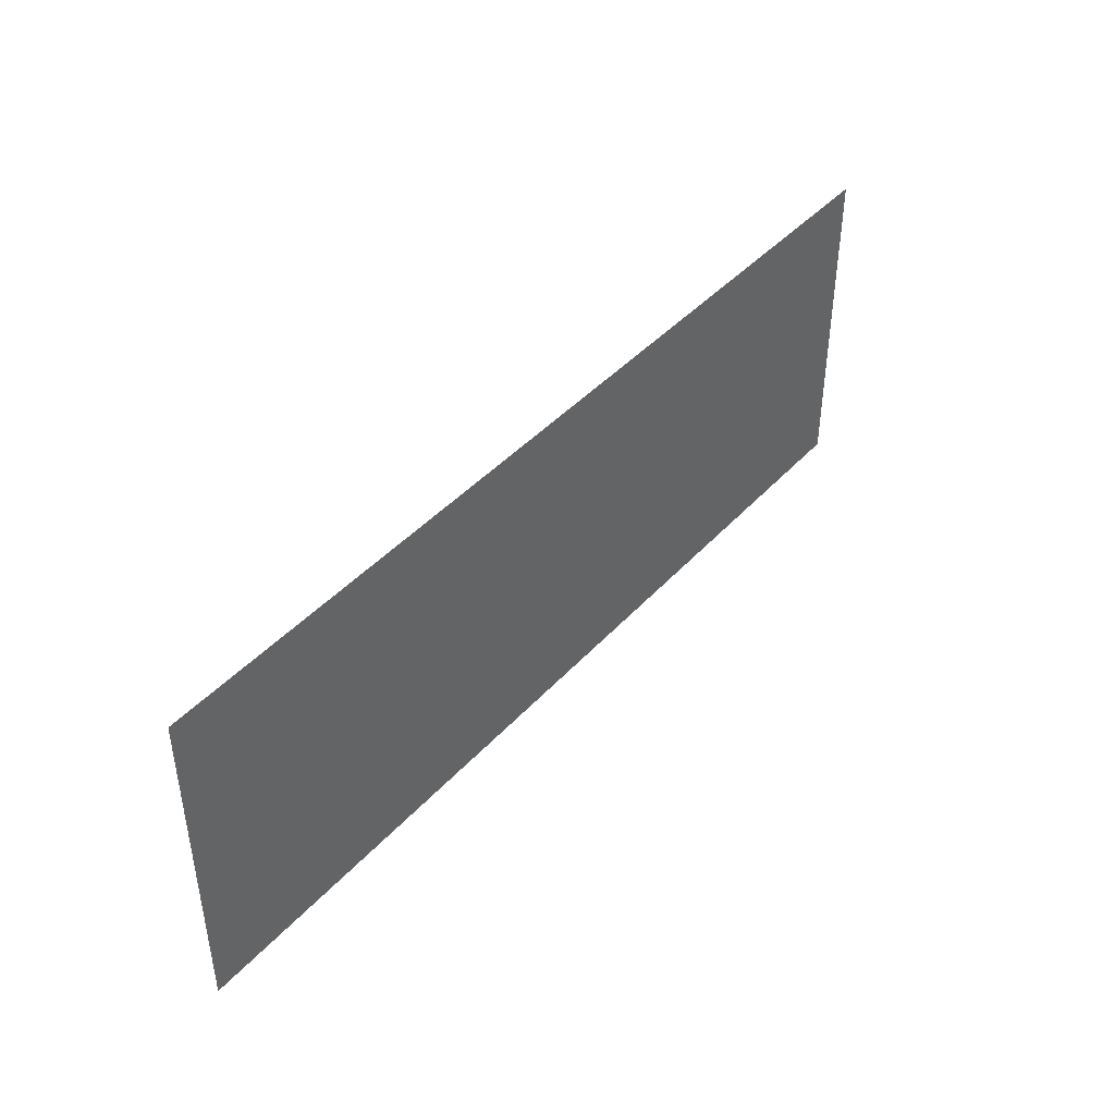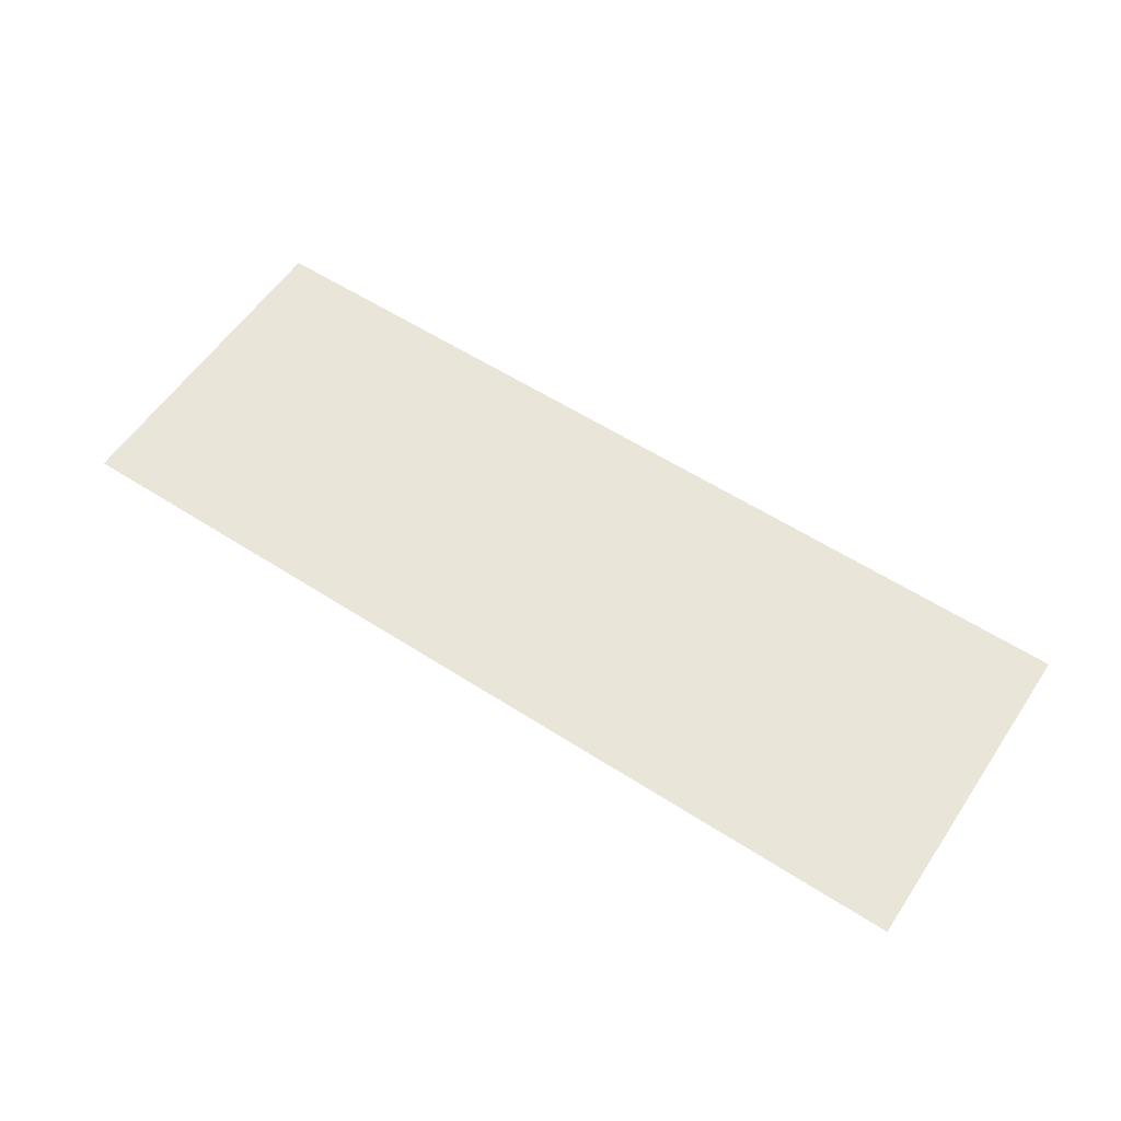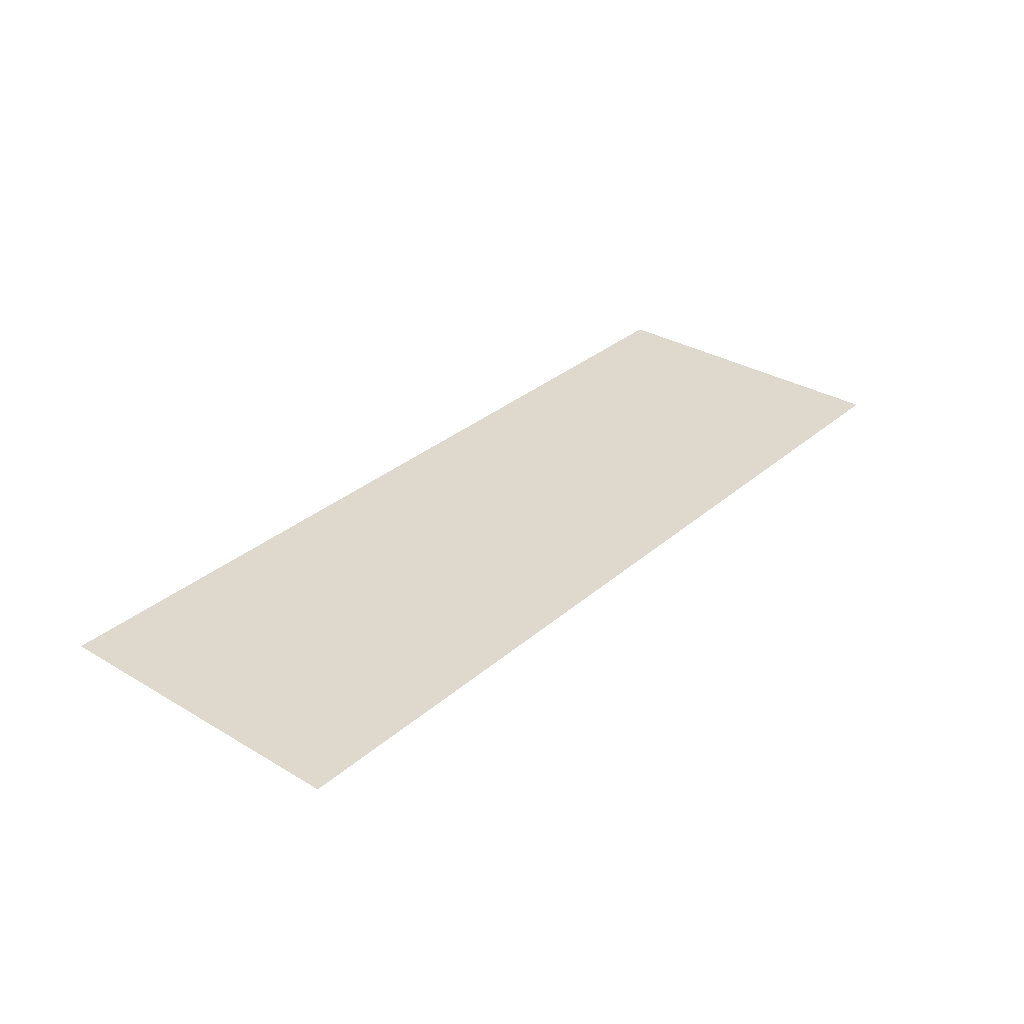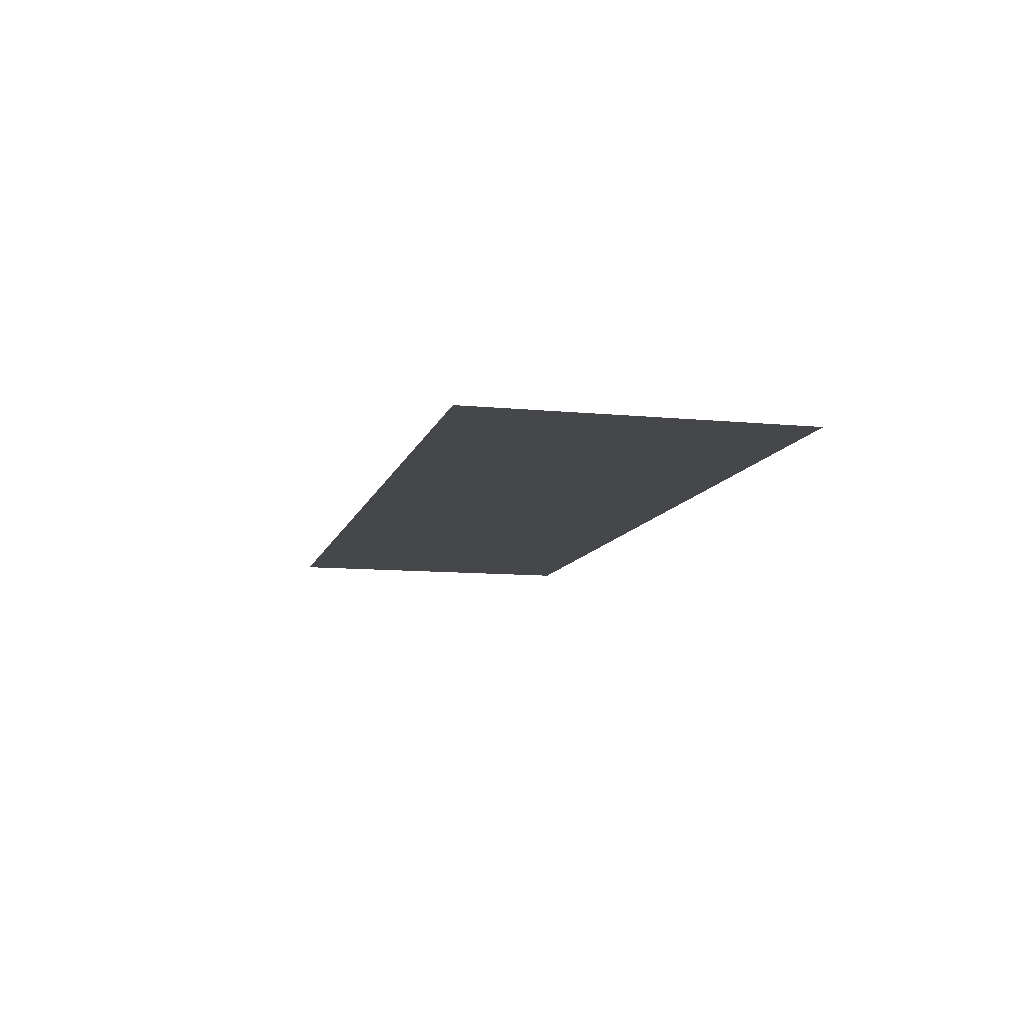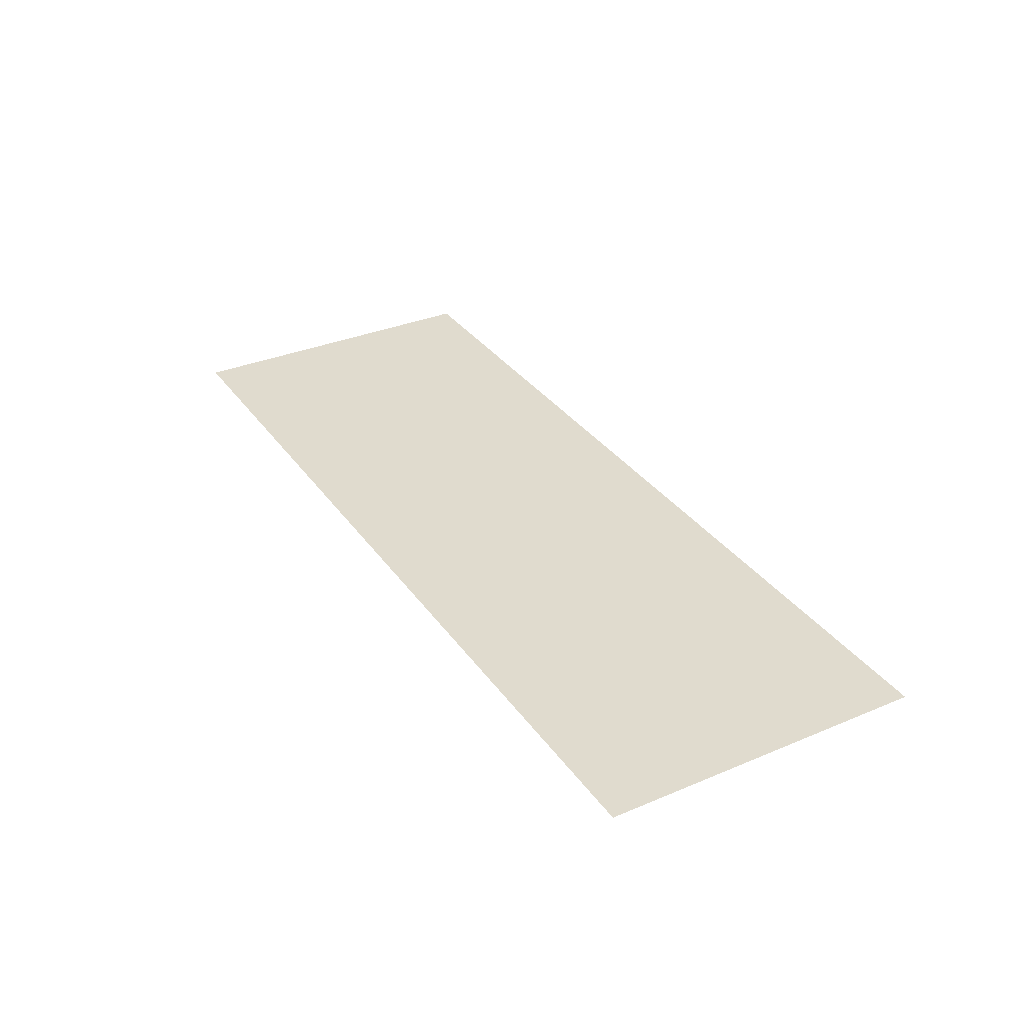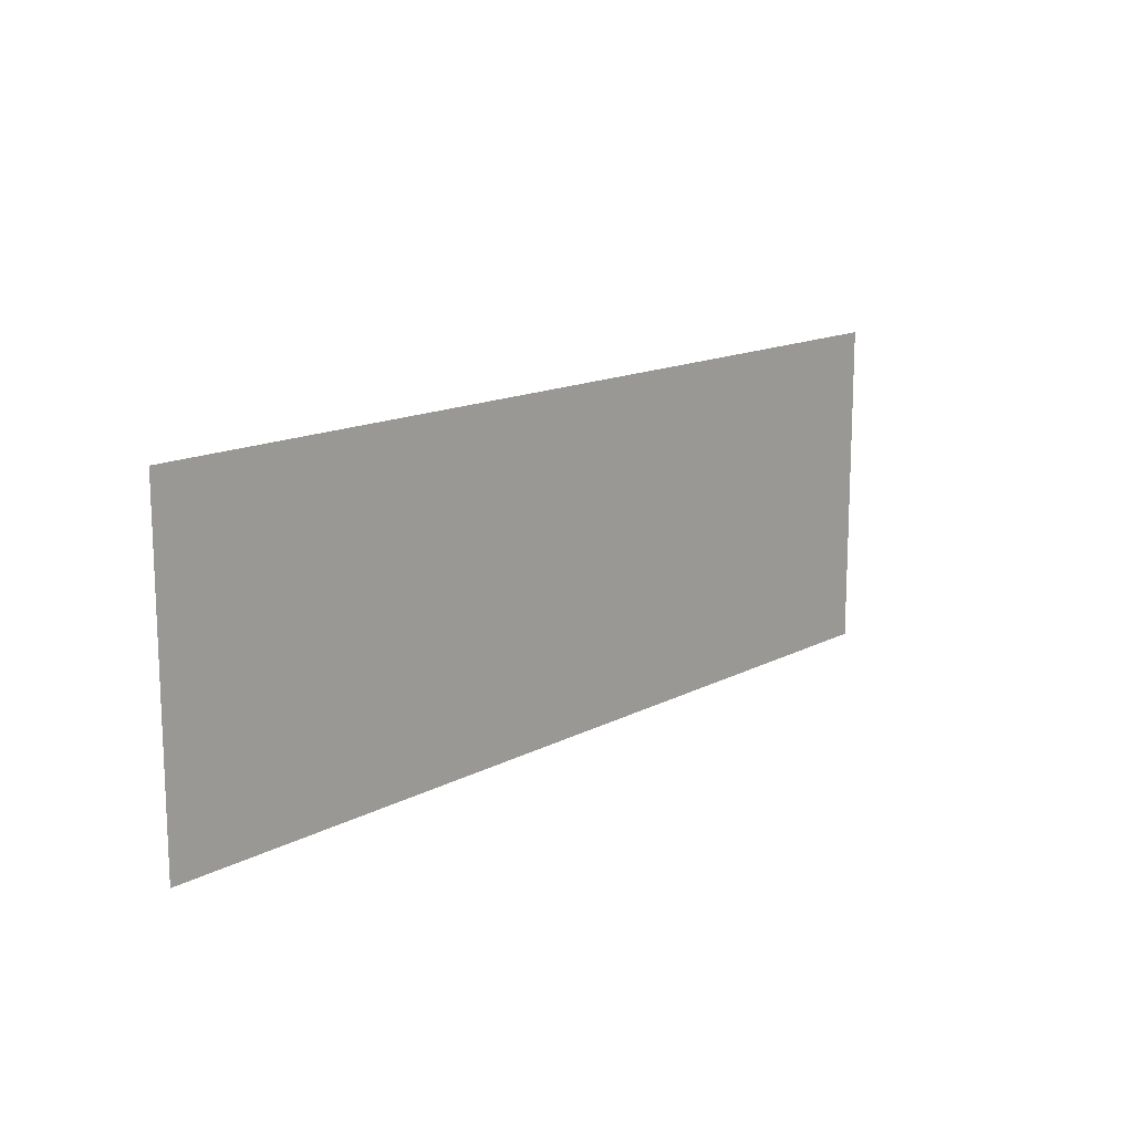
<metadata>
{"format":"obj","ext":"obj","renderer":"f3d","projection":"perspective","resolution":1024,"background":"white","views":[{"elev":42.8,"azim":128.4,"up":"+Y"},{"elev":57.9,"azim":-146.3,"up":"+Z"},{"elev":31.9,"azim":129.9,"up":"+Z"},{"elev":-10.4,"azim":-103.9,"up":"+Z"},{"elev":33.4,"azim":-119.9,"up":"+Z"},{"elev":14.3,"azim":-49.1,"up":"+Y"}]}
</metadata>
<code>
o Plane.007_Plane.008
v -0.4635 -0.545 0.0861
v 0.4635 -0.545 0.0861
v 0.4635 -0.215 0.0861
v -0.4635 -0.215 0.0861
f 1 2 3 4

</code>
